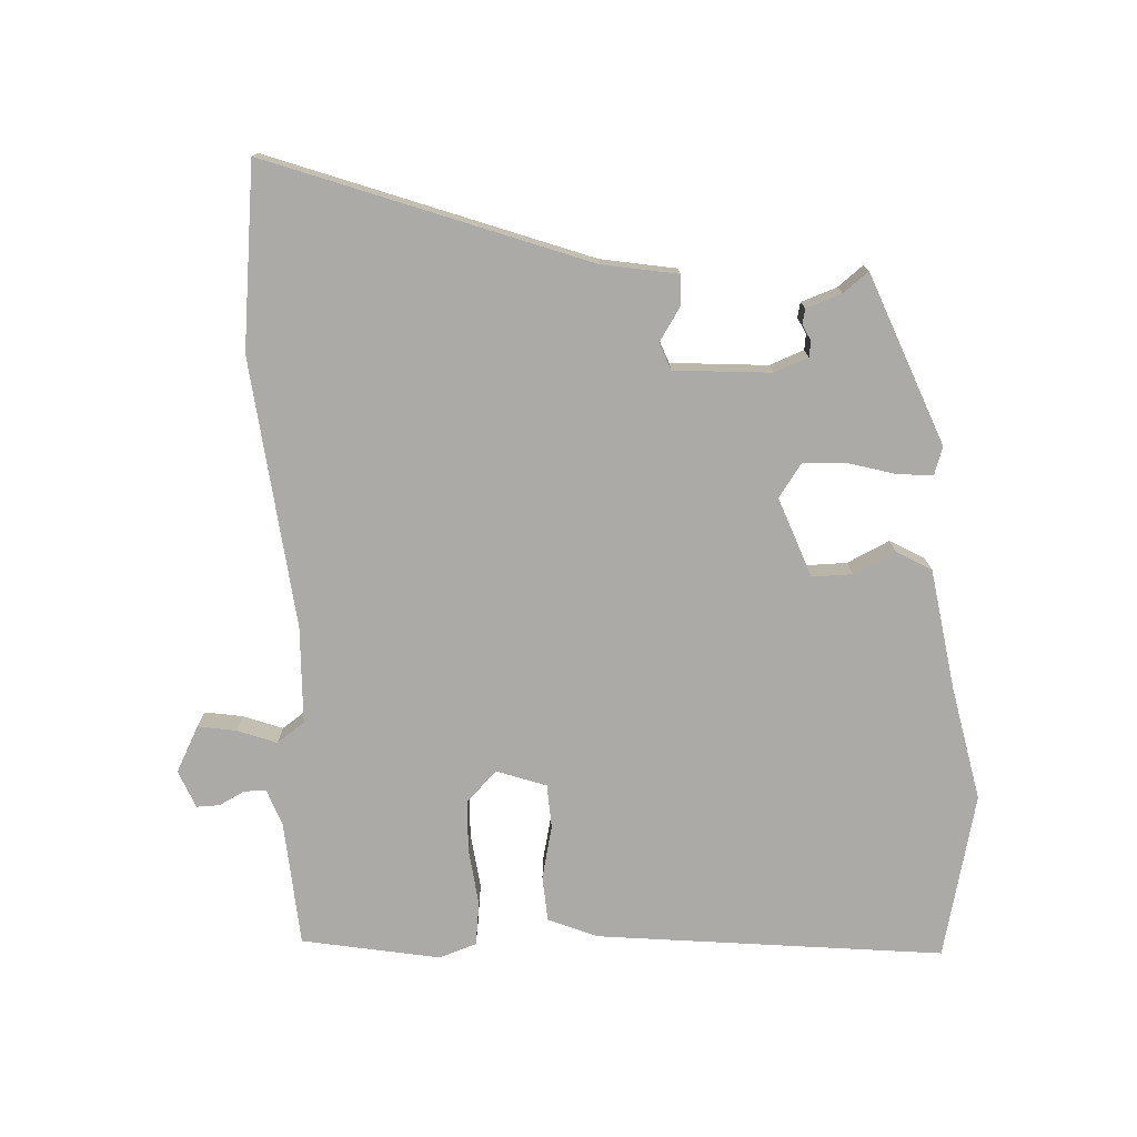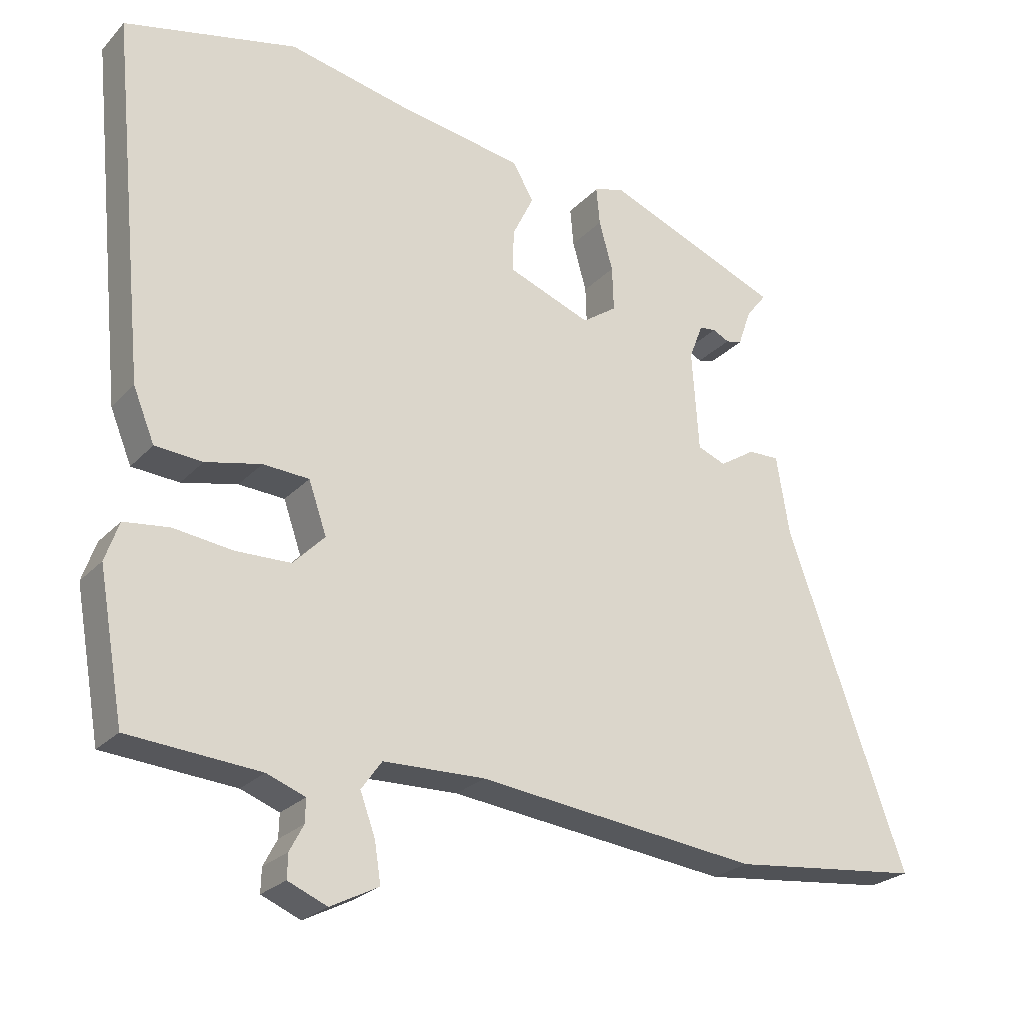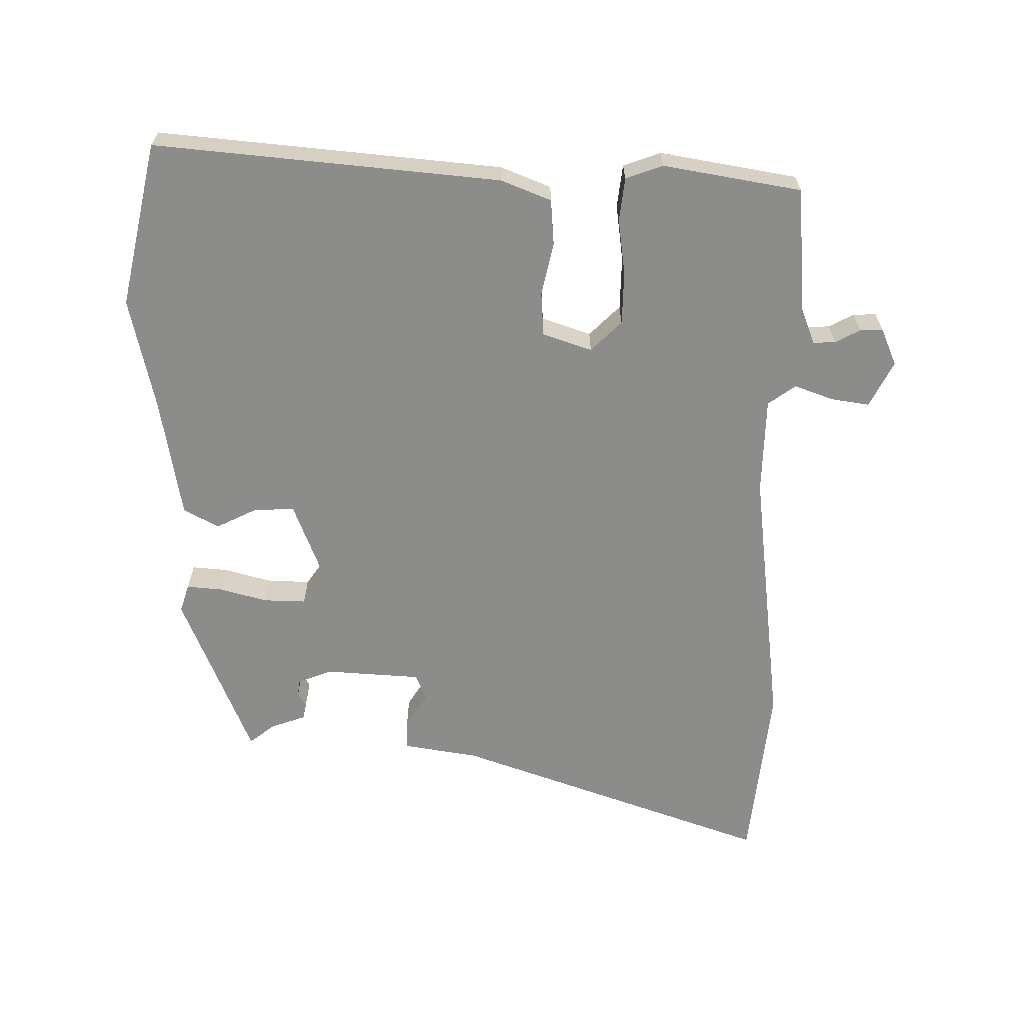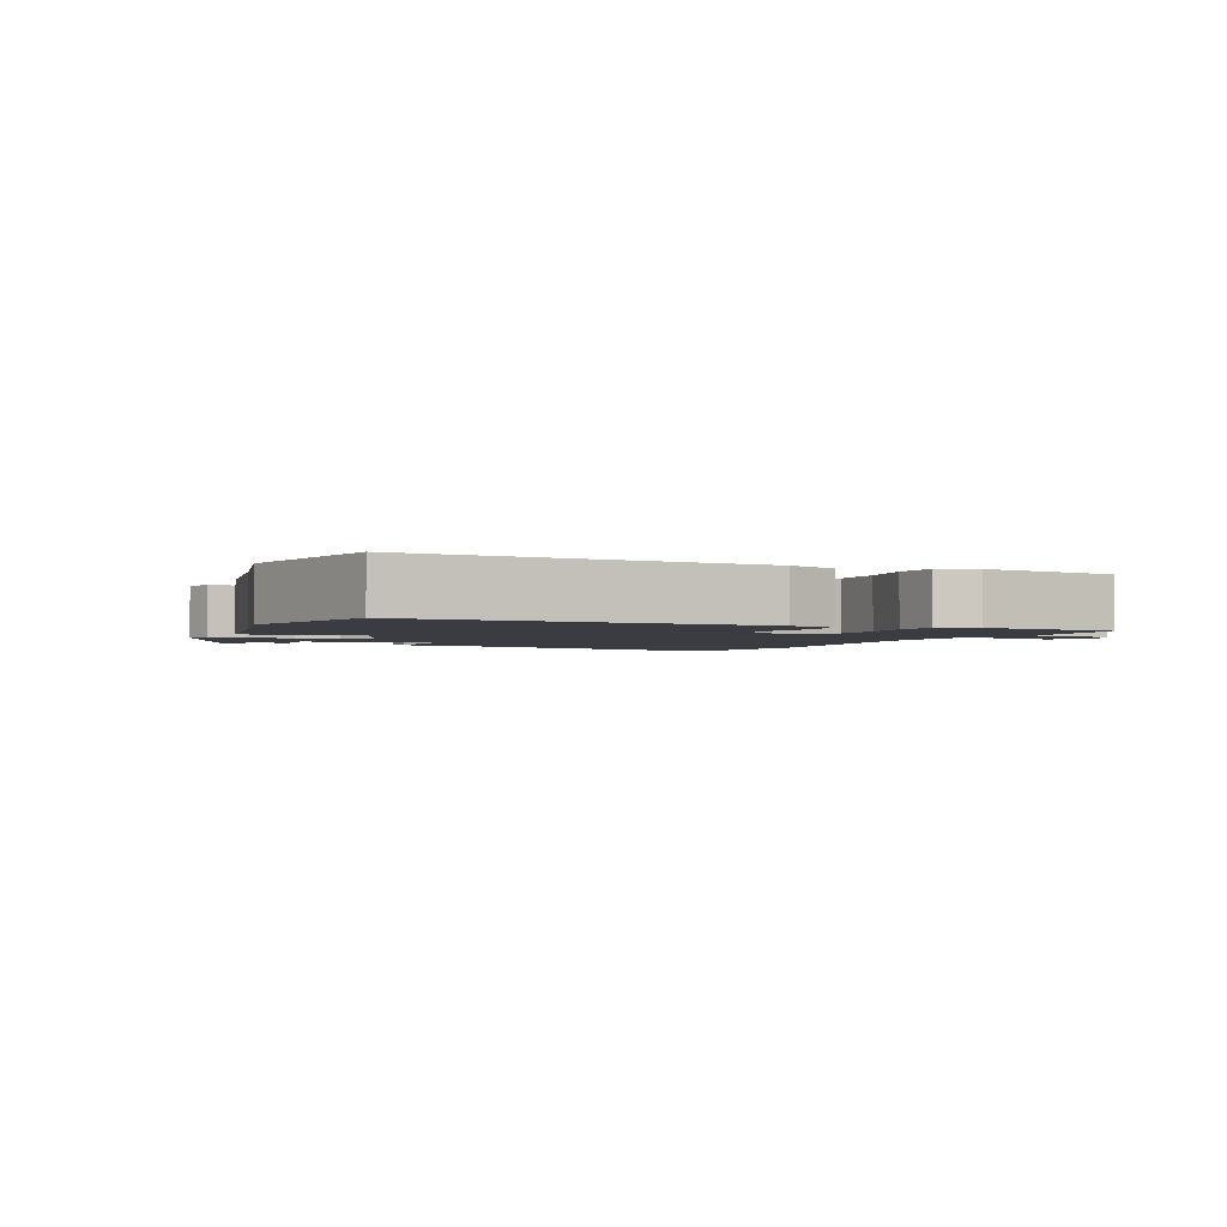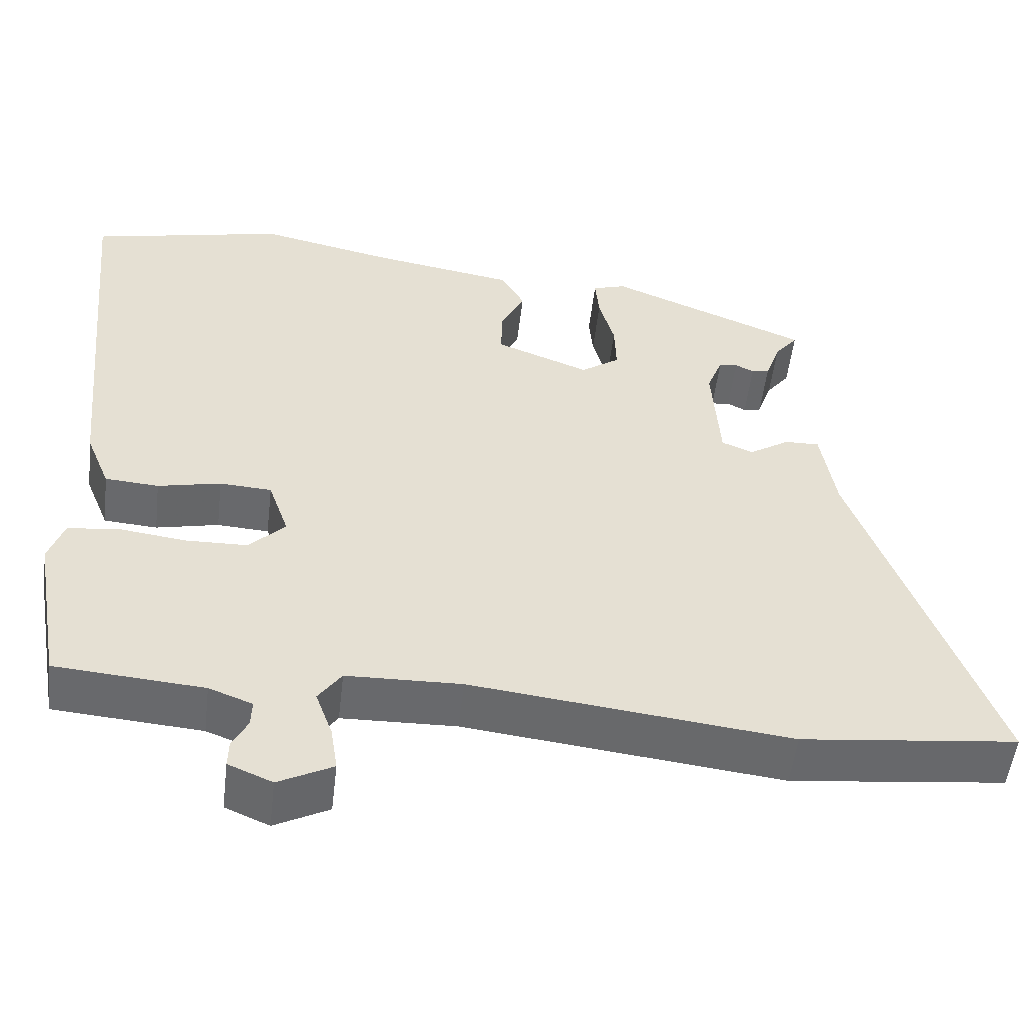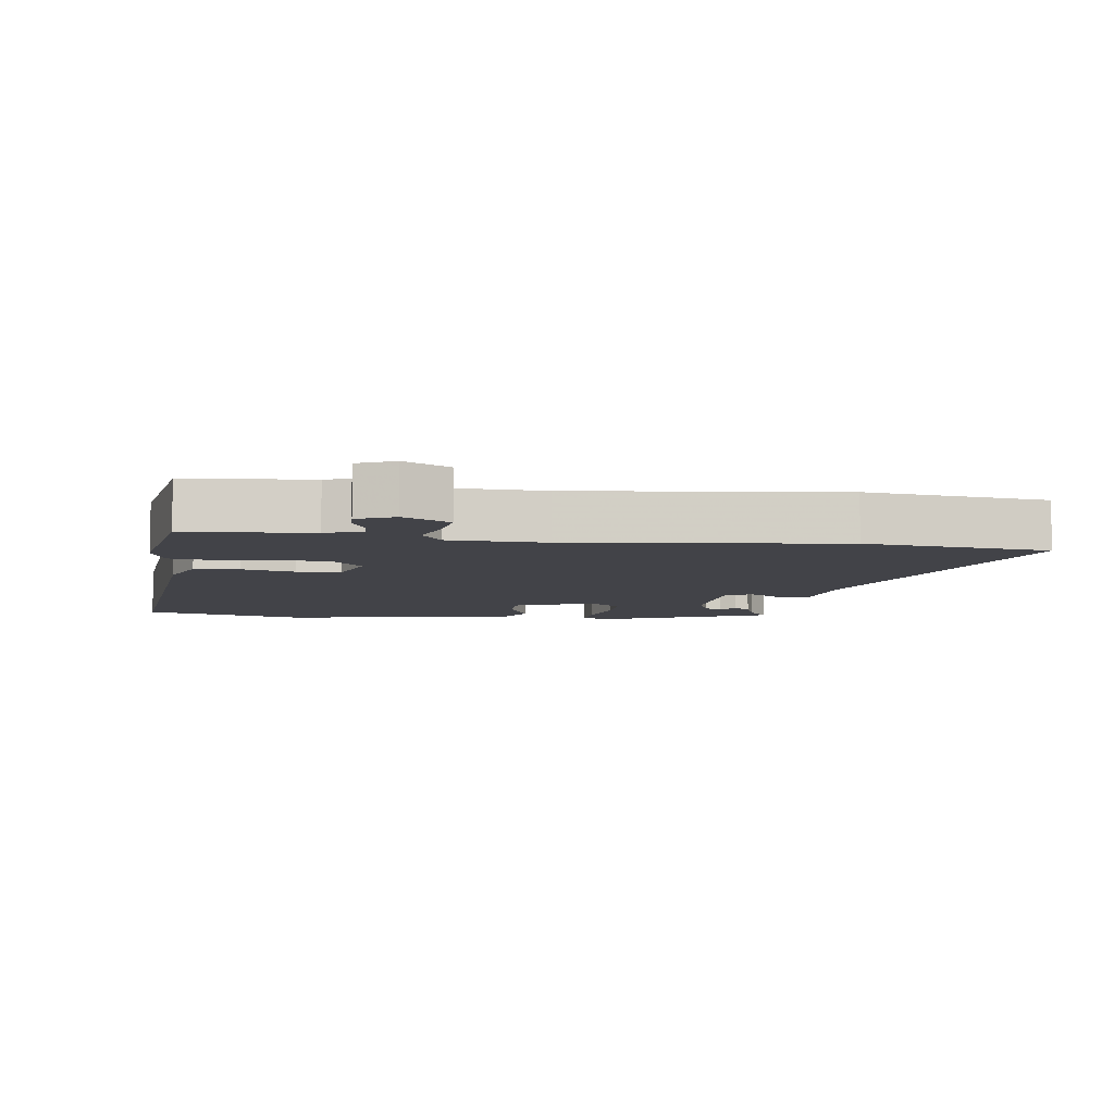
<metadata>
{"format":"obj","ext":"obj","renderer":"f3d","projection":"perspective","resolution":1024,"background":"white","views":[{"elev":-75.9,"azim":-87.4,"up":"+Y"},{"elev":-24.9,"azim":148.1,"up":"+Z"},{"elev":-64.1,"azim":89.7,"up":"+Y"},{"elev":-2.2,"azim":67.3,"up":"+Y"},{"elev":-52.7,"azim":173.3,"up":"+Z"},{"elev":-7.6,"azim":172.1,"up":"+Y"}]}
</metadata>
<code>
v 0.314 0.07 0.542
v 0.565 0.07 0.485
v 0.513 0.07 -0.041
v 0.482 0.07 -0.117
v 0.413 0.07 -0.122
v 0.332 0.07 -0.104
v 0.265 0.07 -0.108
v 0.239 0.07 -0.183
v 0.285 0.07 -0.23
v 0.365 0.07 -0.232
v 0.451 0.07 -0.221
v 0.517 0.07 -0.229
v 0.537 0.07 -0.286
v 0.5 0.07 -0.496
v 0.309 0.07 -0.511
v 0.253 0.07 -0.532
v 0.254 0.07 -0.566
v 0.274 0.07 -0.604
v 0.275 0.07 -0.639
v 0.218 0.07 -0.663
v 0.148 0.07 -0.627
v 0.157 0.07 -0.569
v 0.179 0.07 -0.509
v 0.149 0.07 -0.467
v 0.001 0.07 -0.463
v -0.41 0.07 -0.51
v -0.689 0.07 -0.479
v -0.515 0.07 0.004
v -0.496 0.07 0.119
v -0.451 0.07 0.118
v -0.399 0.07 0.085
v -0.358 0.07 0.101
v -0.348 0.07 0.248
v -0.368 0.07 0.3
v -0.392 0.07 0.303
v -0.416 0.07 0.291
v -0.439 0.07 0.296
v -0.458 0.07 0.35
v -0.488 0.07 0.388
v -0.229 0.07 0.492
v -0.186 0.07 0.478
v -0.191 0.07 0.423
v -0.211 0.07 0.351
v -0.213 0.07 0.286
v -0.163 0.07 0.251
v -0.042 0.07 0.297
v -0.043 0.07 0.358
v -0.074 0.07 0.422
v -0.044 0.07 0.475
v 0.14 0.07 0.505
v 0.314 0 0.542
v 0.565 0 0.485
v 0.513 0 -0.041
v 0.482 0 -0.117
v 0.413 0 -0.122
v 0.332 0 -0.104
v 0.265 0 -0.108
v 0.239 0 -0.183
v 0.285 0 -0.23
v 0.365 0 -0.232
v 0.451 0 -0.221
v 0.517 0 -0.229
v 0.537 0 -0.286
v 0.5 0 -0.496
v 0.309 0 -0.511
v 0.253 0 -0.532
v 0.254 0 -0.566
v 0.274 0 -0.604
v 0.275 0 -0.639
v 0.218 0 -0.663
v 0.148 0 -0.627
v 0.157 0 -0.569
v 0.179 0 -0.509
v 0.149 0 -0.467
v 0.001 0 -0.463
v -0.41 0 -0.51
v -0.689 0 -0.479
v -0.515 0 0.004
v -0.496 0 0.119
v -0.451 0 0.118
v -0.399 0 0.085
v -0.358 0 0.101
v -0.348 0 0.248
v -0.368 0 0.3
v -0.392 0 0.303
v -0.416 0 0.291
v -0.439 0 0.296
v -0.458 0 0.35
v -0.488 0 0.388
v -0.229 0 0.492
v -0.186 0 0.478
v -0.191 0 0.423
v -0.211 0 0.351
v -0.213 0 0.286
v -0.163 0 0.251
v -0.042 0 0.297
v -0.043 0 0.358
v -0.074 0 0.422
v -0.044 0 0.475
v 0.14 0 0.505
f 47 48 49 50
f 4 5 6
f 3 4 6
f 2 3 6
f 1 2 6
f 50 1 6
f 47 50 6
f 46 47 6
f 45 46 6 7
f 44 45 7 8
f 41 42 43
f 40 41 43
f 39 40 43
f 38 39 43
f 38 43 44
f 35 36 37 38
f 34 35 38 44
f 33 34 44 8
f 28 29 30 31
f 28 31 32
f 27 28 32
f 26 27 32
f 25 26 32
f 33 8 9
f 32 33 9
f 25 32 9
f 24 25 9
f 21 22 23
f 20 21 23
f 19 20 23
f 18 19 23
f 17 18 23
f 16 17 23 24
f 13 14 15
f 12 13 15
f 11 12 15
f 10 11 15
f 15 16 24
f 10 15 24
f 9 10 24
f 100 99 98 97
f 56 55 54
f 56 54 53
f 56 53 52
f 56 52 51
f 56 51 100
f 56 100 97
f 56 97 96
f 57 56 96 95
f 58 57 95 94
f 93 92 91
f 93 91 90
f 93 90 89
f 93 89 88
f 94 93 88
f 88 87 86 85
f 94 88 85 84
f 58 94 84 83
f 81 80 79 78
f 82 81 78
f 82 78 77
f 82 77 76
f 82 76 75
f 59 58 83
f 59 83 82
f 59 82 75
f 59 75 74
f 73 72 71
f 73 71 70
f 73 70 69
f 73 69 68
f 73 68 67
f 74 73 67 66
f 65 64 63
f 65 63 62
f 65 62 61
f 65 61 60
f 74 66 65
f 74 65 60
f 74 60 59
f 1 51 52 2
f 2 52 53 3
f 3 53 54 4
f 4 54 55 5
f 5 55 56 6
f 6 56 57 7
f 7 57 58 8
f 8 58 59 9
f 9 59 60 10
f 10 60 61 11
f 11 61 62 12
f 12 62 63 13
f 13 63 64 14
f 14 64 65 15
f 15 65 66 16
f 16 66 67 17
f 17 67 68 18
f 18 68 69 19
f 19 69 70 20
f 20 70 71 21
f 21 71 72 22
f 22 72 73 23
f 23 73 74 24
f 24 74 75 25
f 25 75 76 26
f 26 76 77 27
f 27 77 78 28
f 28 78 79 29
f 29 79 80 30
f 30 80 81 31
f 31 81 82 32
f 32 82 83 33
f 33 83 84 34
f 34 84 85 35
f 35 85 86 36
f 36 86 87 37
f 37 87 88 38
f 38 88 89 39
f 39 89 90 40
f 40 90 91 41
f 41 91 92 42
f 42 92 93 43
f 43 93 94 44
f 44 94 95 45
f 45 95 96 46
f 46 96 97 47
f 47 97 98 48
f 48 98 99 49
f 49 99 100 50
f 50 100 51 1

</code>
